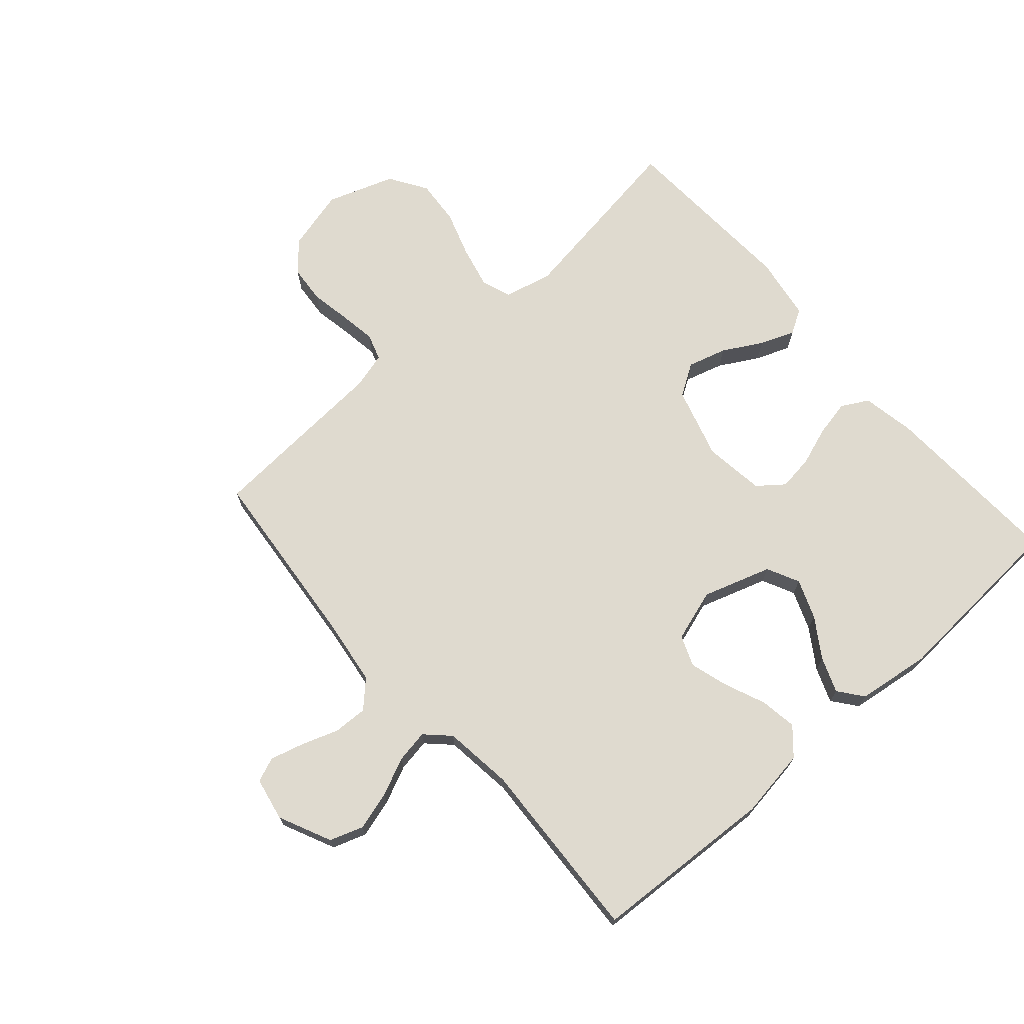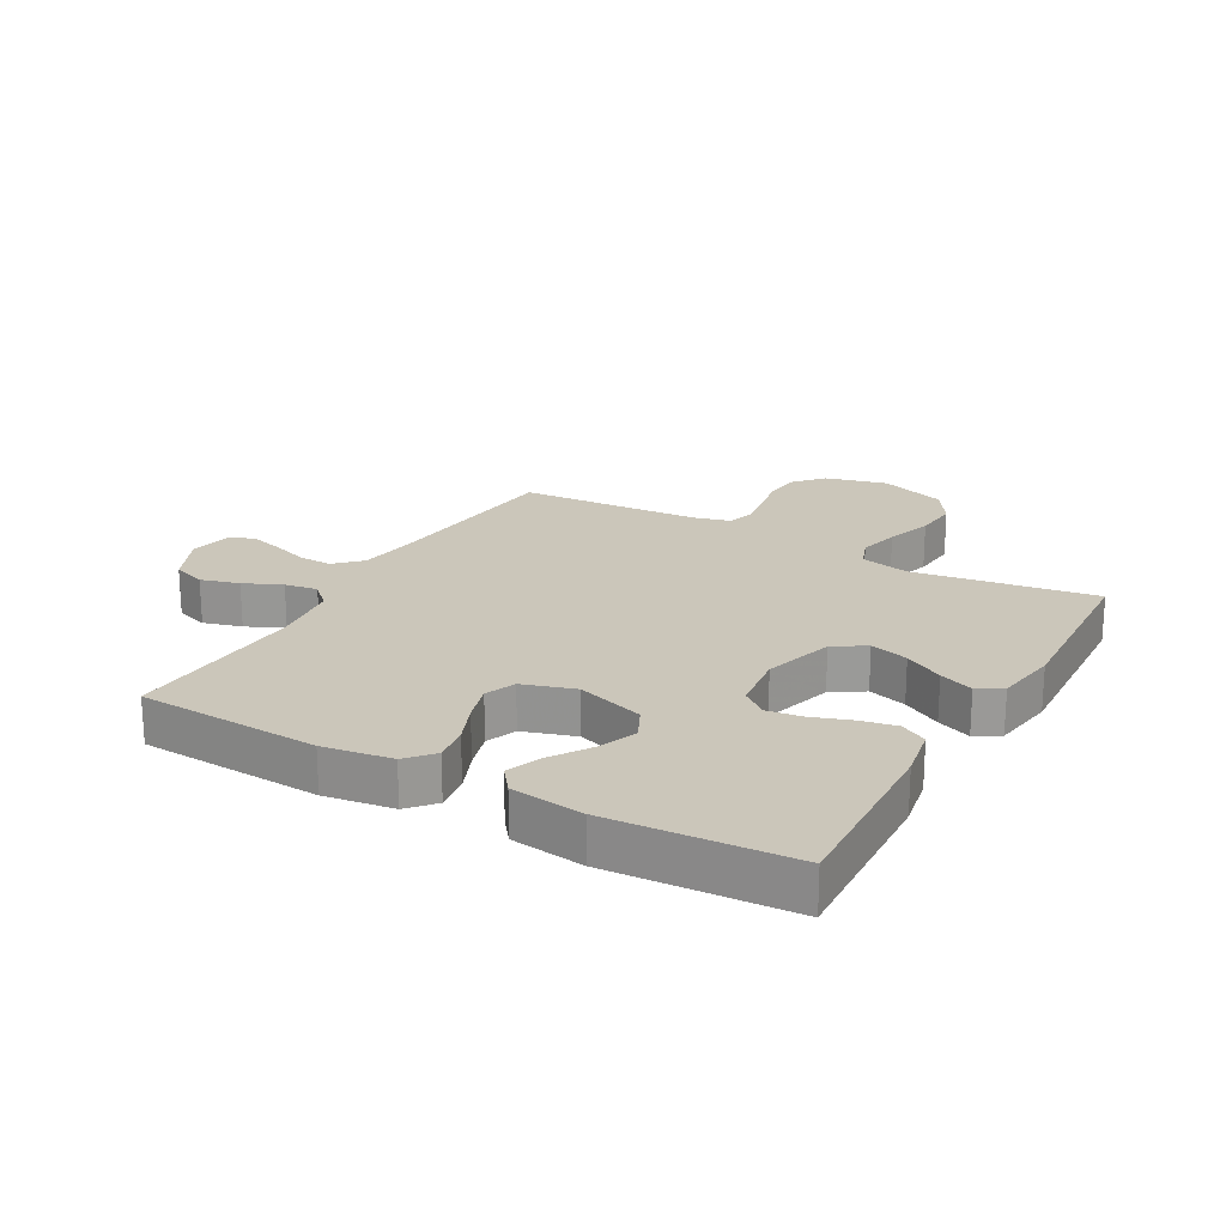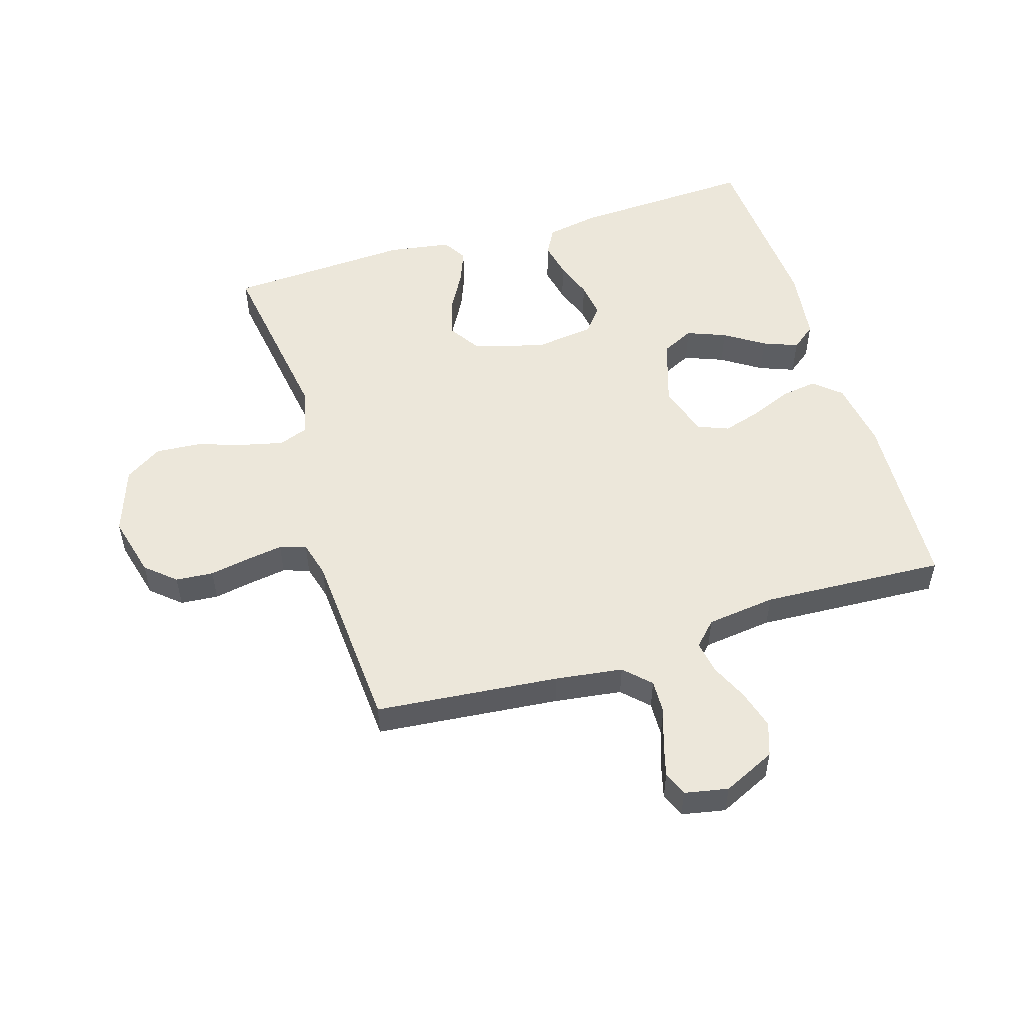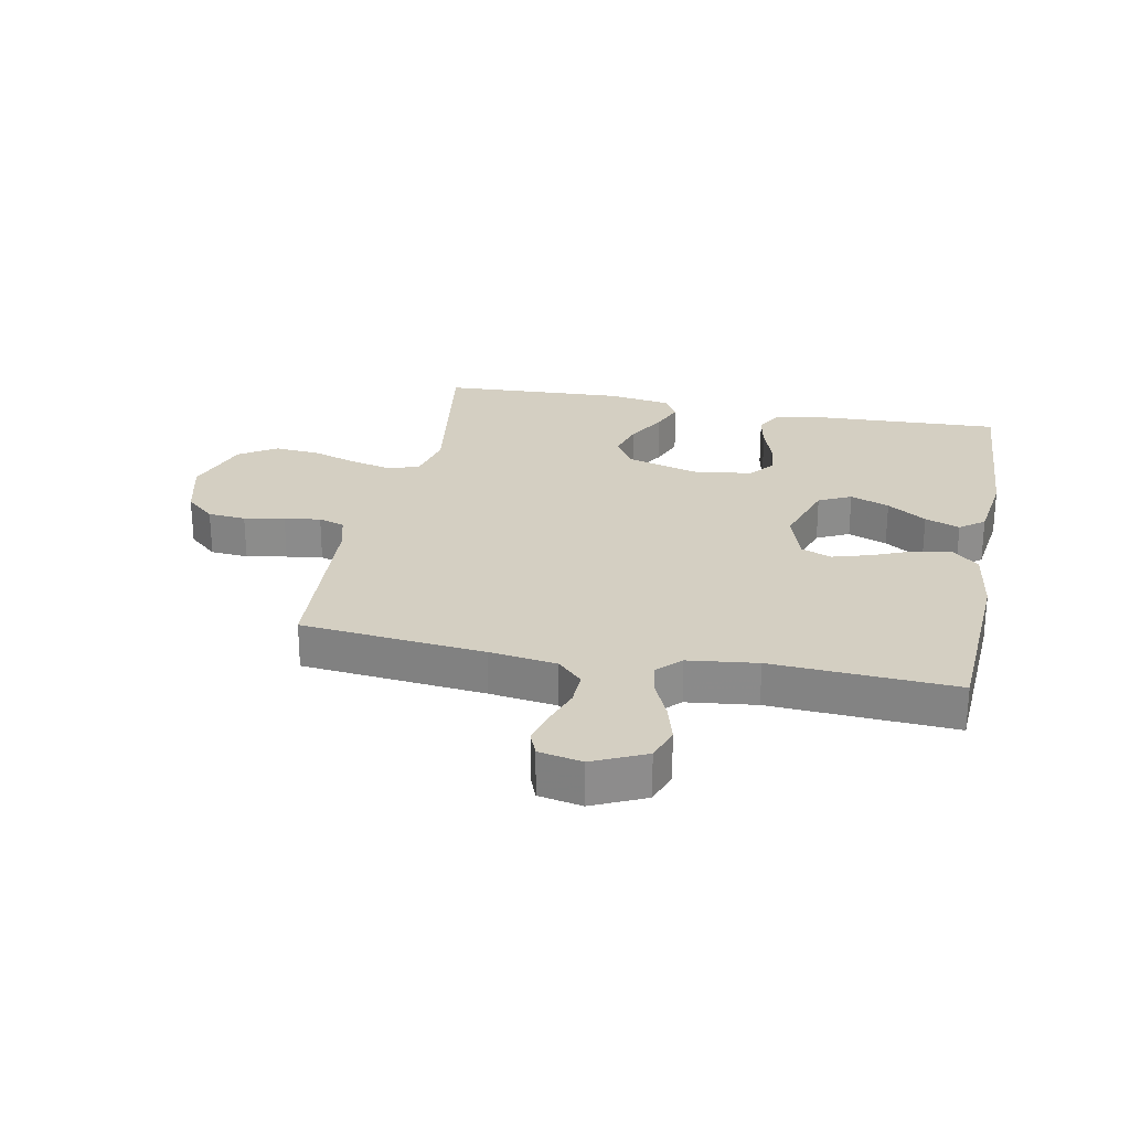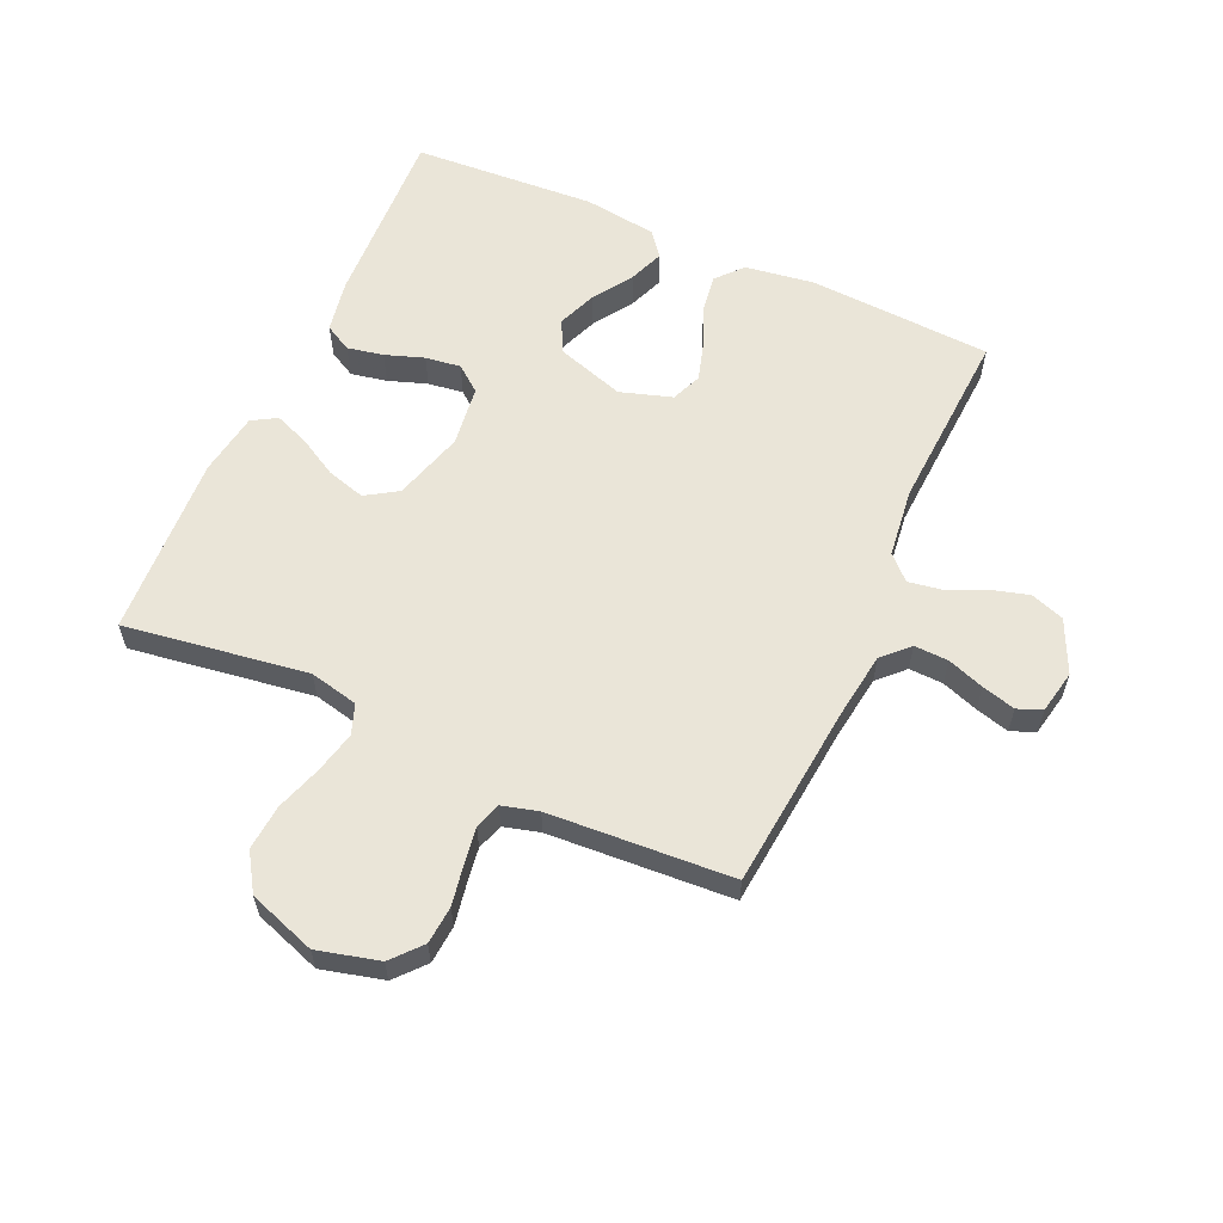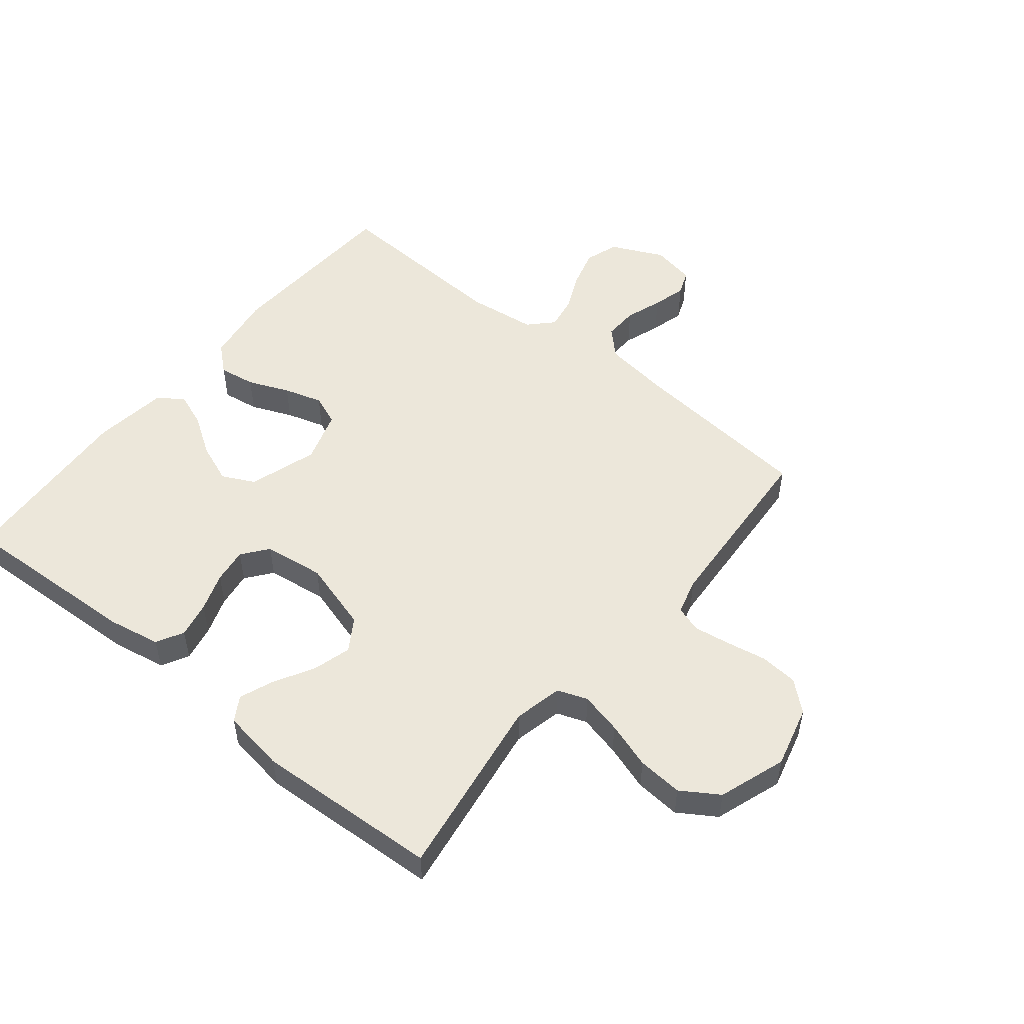
<metadata>
{"format":"obj","ext":"obj","renderer":"f3d","projection":"perspective","resolution":1024,"background":"white","views":[{"elev":70.9,"azim":48.7,"up":"+Y"},{"elev":21.1,"azim":119.5,"up":"+Y"},{"elev":52.5,"azim":-17.1,"up":"+Y"},{"elev":25.8,"azim":11.3,"up":"+Y"},{"elev":59.6,"azim":-65.7,"up":"+Y"},{"elev":51.7,"azim":-141.0,"up":"+Y"}]}
</metadata>
<code>
v 0.5 0.07 -0.5
v 0.2 0.07 -0.486
v 0.114 0.07 -0.47
v 0.09 0.07 -0.426
v 0.102 0.07 -0.367
v 0.124 0.07 -0.304
v 0.132 0.07 -0.246
v 0.099 0.07 -0.204
v 0 0.07 -0.191
v -0.116 0.07 -0.225
v -0.149 0.07 -0.277
v -0.131 0.07 -0.34
v -0.095 0.07 -0.404
v -0.073 0.07 -0.46
v -0.097 0.07 -0.5
v -0.2 0.07 -0.516
v -0.5 0.07 -0.5
v -0.455 0.07 -0.2
v -0.473 0.07 -0.12
v -0.522 0.07 -0.102
v -0.59 0.07 -0.118
v -0.666 0.07 -0.143
v -0.74 0.07 -0.149
v -0.801 0.07 -0.11
v -0.839 0.07 0
v -0.813 0.07 0.101
v -0.765 0.07 0.143
v -0.703 0.07 0.148
v -0.637 0.07 0.136
v -0.578 0.07 0.127
v -0.535 0.07 0.141
v -0.519 0.07 0.2
v -0.5 0.07 0.5
v -0.2 0.07 0.529
v -0.09 0.07 0.544
v -0.049 0.07 0.585
v -0.051 0.07 0.641
v -0.072 0.07 0.701
v -0.087 0.07 0.756
v -0.071 0.07 0.796
v 0 0.07 0.81
v 0.086 0.07 0.77
v 0.105 0.07 0.715
v 0.087 0.07 0.652
v 0.059 0.07 0.59
v 0.05 0.07 0.536
v 0.087 0.07 0.498
v 0.2 0.07 0.484
v 0.5 0.07 0.5
v 0.516 0.07 0.2
v 0.499 0.07 0.087
v 0.456 0.07 0.049
v 0.396 0.07 0.058
v 0.329 0.07 0.086
v 0.266 0.07 0.105
v 0.216 0.07 0.085
v 0.189 0.07 0
v 0.225 0.07 -0.112
v 0.278 0.07 -0.138
v 0.342 0.07 -0.113
v 0.406 0.07 -0.071
v 0.463 0.07 -0.049
v 0.503 0.07 -0.08
v 0.519 0.07 -0.2
v 0.5 0 -0.5
v 0.2 0 -0.486
v 0.114 0 -0.47
v 0.09 0 -0.426
v 0.102 0 -0.367
v 0.124 0 -0.304
v 0.132 0 -0.246
v 0.099 0 -0.204
v 0 0 -0.191
v -0.116 0 -0.225
v -0.149 0 -0.277
v -0.131 0 -0.34
v -0.095 0 -0.404
v -0.073 0 -0.46
v -0.097 0 -0.5
v -0.2 0 -0.516
v -0.5 0 -0.5
v -0.455 0 -0.2
v -0.473 0 -0.12
v -0.522 0 -0.102
v -0.59 0 -0.118
v -0.666 0 -0.143
v -0.74 0 -0.149
v -0.801 0 -0.11
v -0.839 0 0
v -0.813 0 0.101
v -0.765 0 0.143
v -0.703 0 0.148
v -0.637 0 0.136
v -0.578 0 0.127
v -0.535 0 0.141
v -0.519 0 0.2
v -0.5 0 0.5
v -0.2 0 0.529
v -0.09 0 0.544
v -0.049 0 0.585
v -0.051 0 0.641
v -0.072 0 0.701
v -0.087 0 0.756
v -0.071 0 0.796
v 0 0 0.81
v 0.086 0 0.77
v 0.105 0 0.715
v 0.087 0 0.652
v 0.059 0 0.59
v 0.05 0 0.536
v 0.087 0 0.498
v 0.2 0 0.484
v 0.5 0 0.5
v 0.516 0 0.2
v 0.499 0 0.087
v 0.456 0 0.049
v 0.396 0 0.058
v 0.329 0 0.086
v 0.266 0 0.105
v 0.216 0 0.085
v 0.189 0 0
v 0.225 0 -0.112
v 0.278 0 -0.138
v 0.342 0 -0.113
v 0.406 0 -0.071
v 0.463 0 -0.049
v 0.503 0 -0.08
v 0.519 0 -0.2
f 4 5 6
f 3 4 6
f 2 3 6
f 1 2 6
f 64 1 6
f 63 64 6
f 62 63 6
f 61 62 6
f 60 61 6
f 59 60 6 7
f 58 59 7 8
f 57 58 8 9
f 56 57 9 10
f 52 53 54
f 51 52 54
f 50 51 54
f 49 50 54
f 48 49 54
f 47 48 54 55
f 46 47 55 56
f 43 44 45
f 42 43 45
f 41 42 45
f 40 41 45
f 39 40 45
f 38 39 45
f 37 38 45
f 36 37 45 46
f 46 56 10
f 36 46 10
f 35 36 10
f 32 33 34
f 35 10 11
f 34 35 11
f 32 34 11
f 31 32 11
f 27 28 29
f 26 27 29
f 25 26 29
f 24 25 29
f 23 24 29
f 22 23 29
f 21 22 29
f 20 21 29 30
f 19 20 30 31
f 16 17 18
f 15 16 18
f 14 15 18
f 13 14 18
f 12 13 18
f 12 18 19
f 11 12 19 31
f 70 69 68
f 70 68 67
f 70 67 66
f 70 66 65
f 70 65 128
f 70 128 127
f 70 127 126
f 70 126 125
f 70 125 124
f 71 70 124 123
f 72 71 123 122
f 73 72 122 121
f 74 73 121 120
f 118 117 116
f 118 116 115
f 118 115 114
f 118 114 113
f 118 113 112
f 119 118 112 111
f 120 119 111 110
f 109 108 107
f 109 107 106
f 109 106 105
f 109 105 104
f 109 104 103
f 109 103 102
f 109 102 101
f 110 109 101 100
f 74 120 110
f 74 110 100
f 74 100 99
f 98 97 96
f 75 74 99
f 75 99 98
f 75 98 96
f 75 96 95
f 93 92 91
f 93 91 90
f 93 90 89
f 93 89 88
f 93 88 87
f 93 87 86
f 93 86 85
f 94 93 85 84
f 95 94 84 83
f 82 81 80
f 82 80 79
f 82 79 78
f 82 78 77
f 82 77 76
f 83 82 76
f 95 83 76 75
f 1 65 66 2
f 2 66 67 3
f 3 67 68 4
f 4 68 69 5
f 5 69 70 6
f 6 70 71 7
f 7 71 72 8
f 8 72 73 9
f 9 73 74 10
f 10 74 75 11
f 11 75 76 12
f 12 76 77 13
f 13 77 78 14
f 14 78 79 15
f 15 79 80 16
f 16 80 81 17
f 17 81 82 18
f 18 82 83 19
f 19 83 84 20
f 20 84 85 21
f 21 85 86 22
f 22 86 87 23
f 23 87 88 24
f 24 88 89 25
f 25 89 90 26
f 26 90 91 27
f 27 91 92 28
f 28 92 93 29
f 29 93 94 30
f 30 94 95 31
f 31 95 96 32
f 32 96 97 33
f 33 97 98 34
f 34 98 99 35
f 35 99 100 36
f 36 100 101 37
f 37 101 102 38
f 38 102 103 39
f 39 103 104 40
f 40 104 105 41
f 41 105 106 42
f 42 106 107 43
f 43 107 108 44
f 44 108 109 45
f 45 109 110 46
f 46 110 111 47
f 47 111 112 48
f 48 112 113 49
f 49 113 114 50
f 50 114 115 51
f 51 115 116 52
f 52 116 117 53
f 53 117 118 54
f 54 118 119 55
f 55 119 120 56
f 56 120 121 57
f 57 121 122 58
f 58 122 123 59
f 59 123 124 60
f 60 124 125 61
f 61 125 126 62
f 62 126 127 63
f 63 127 128 64
f 64 128 65 1

</code>
